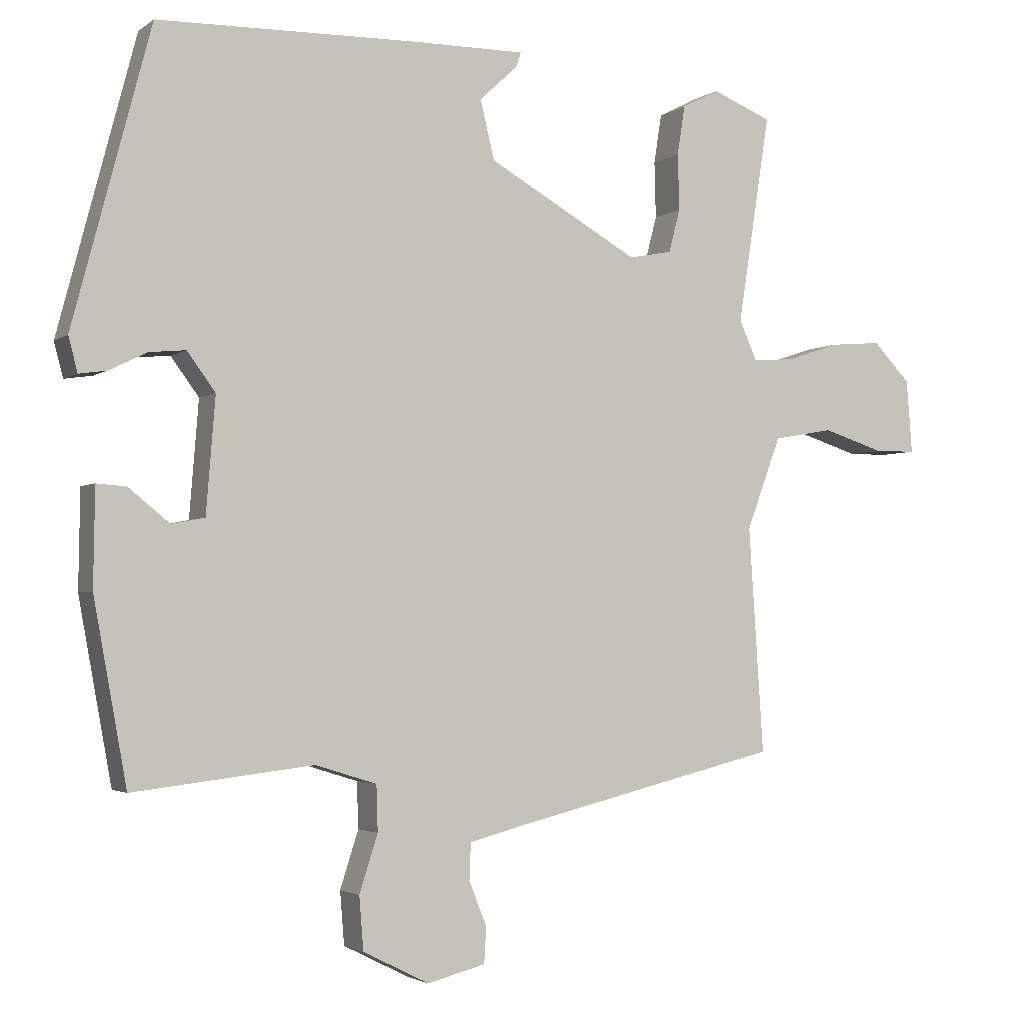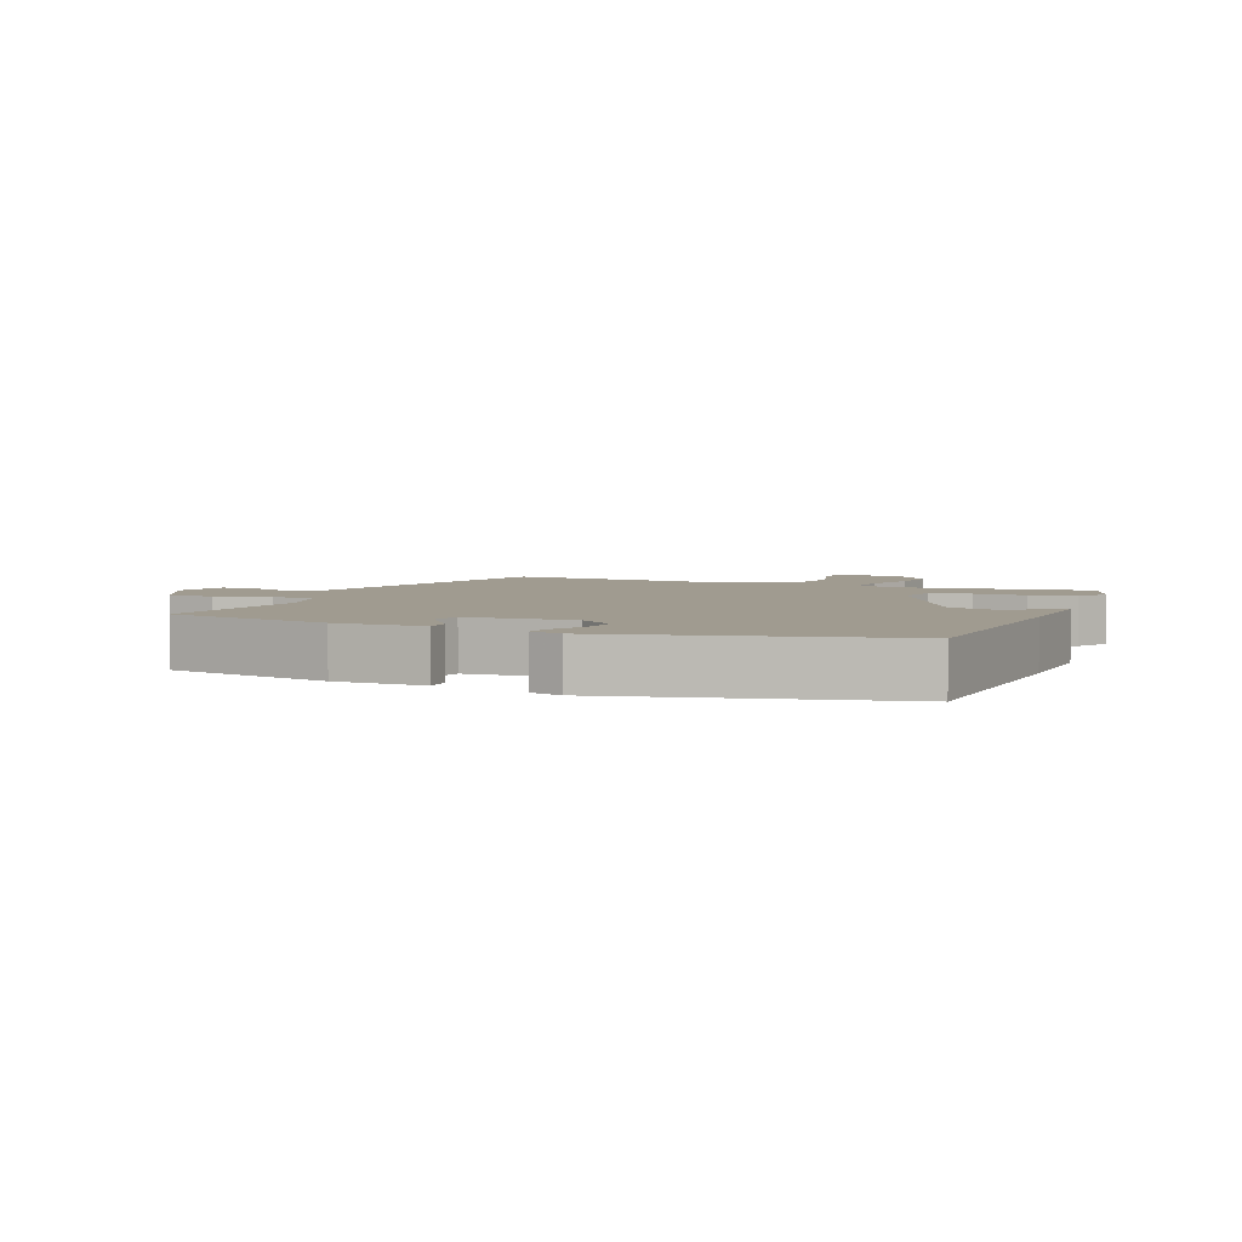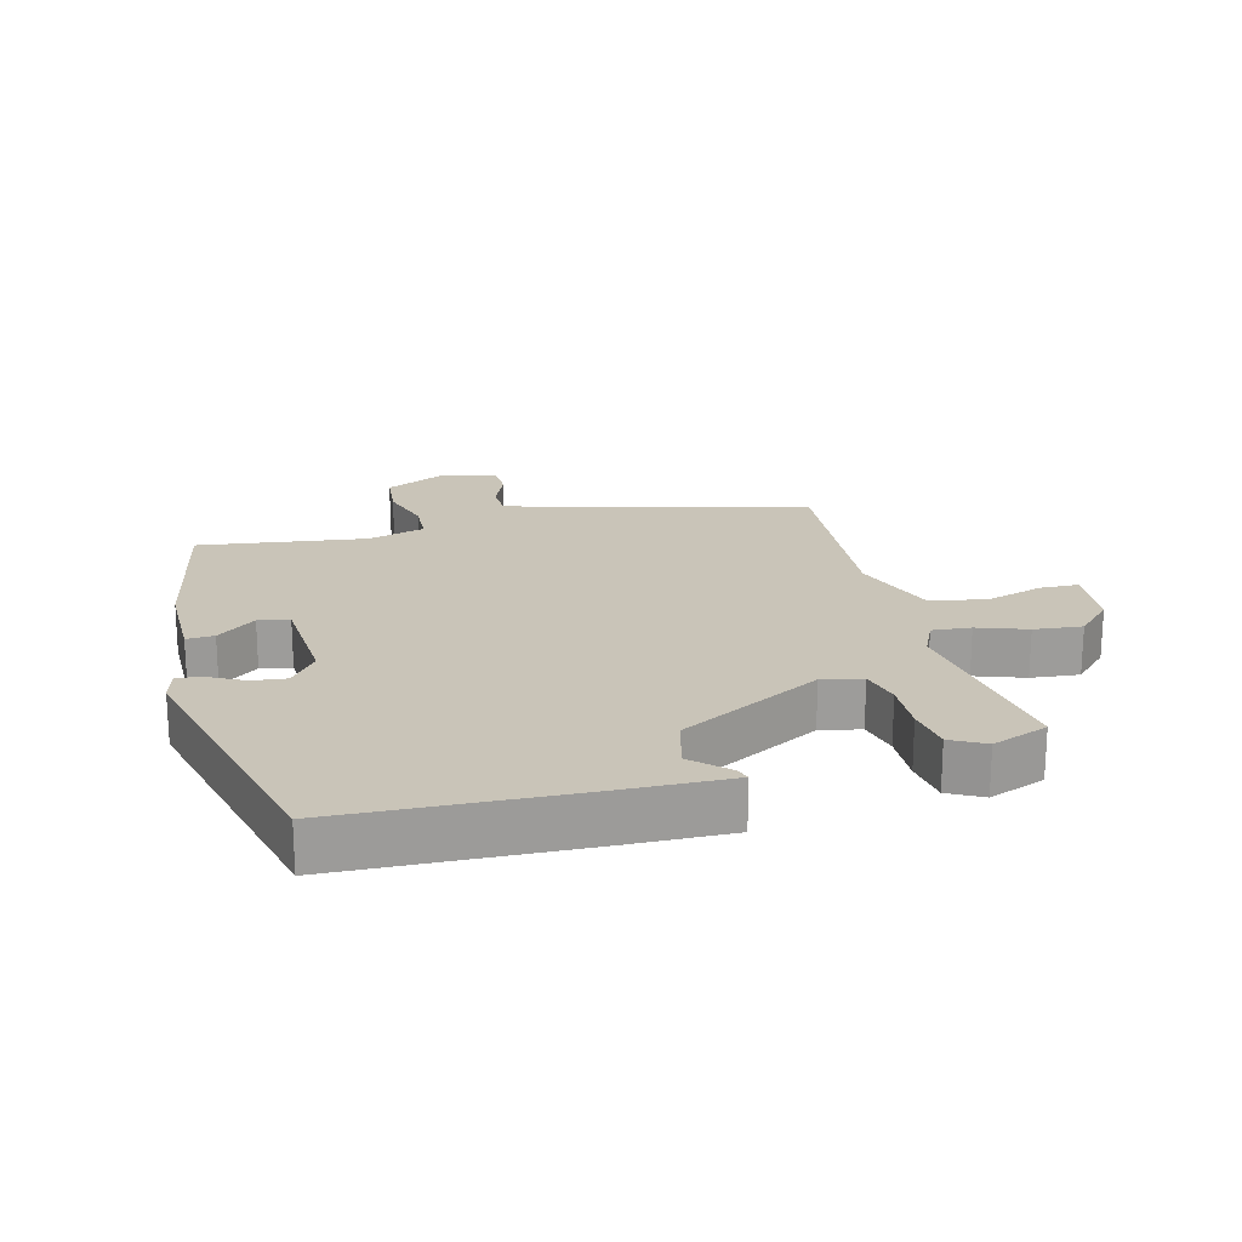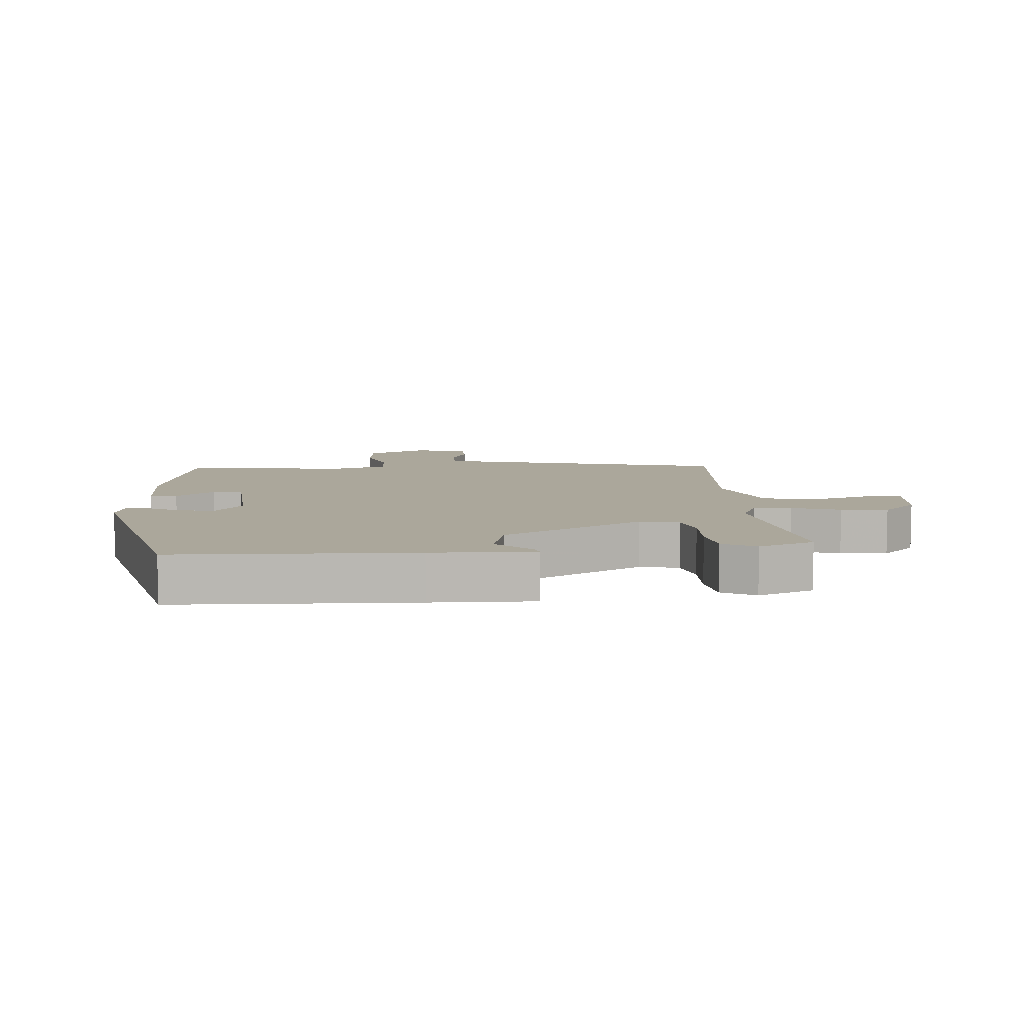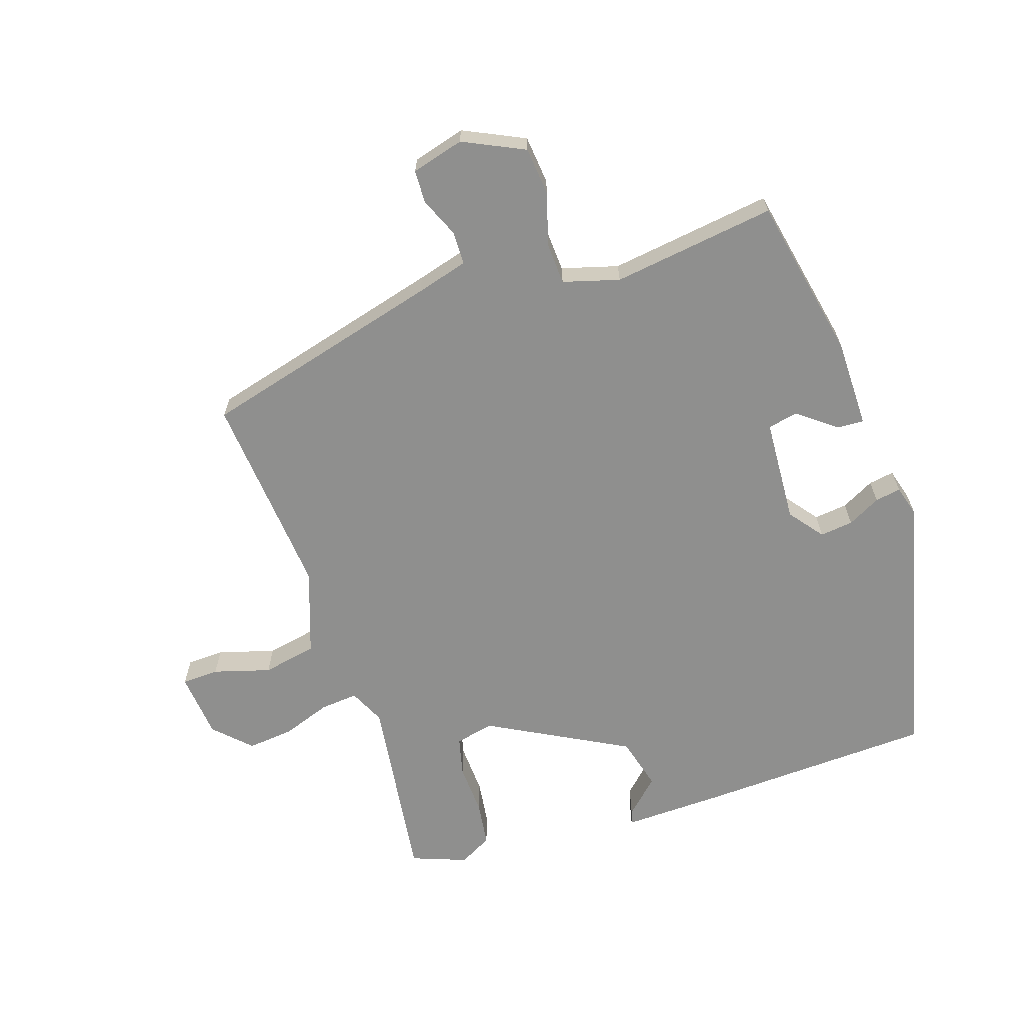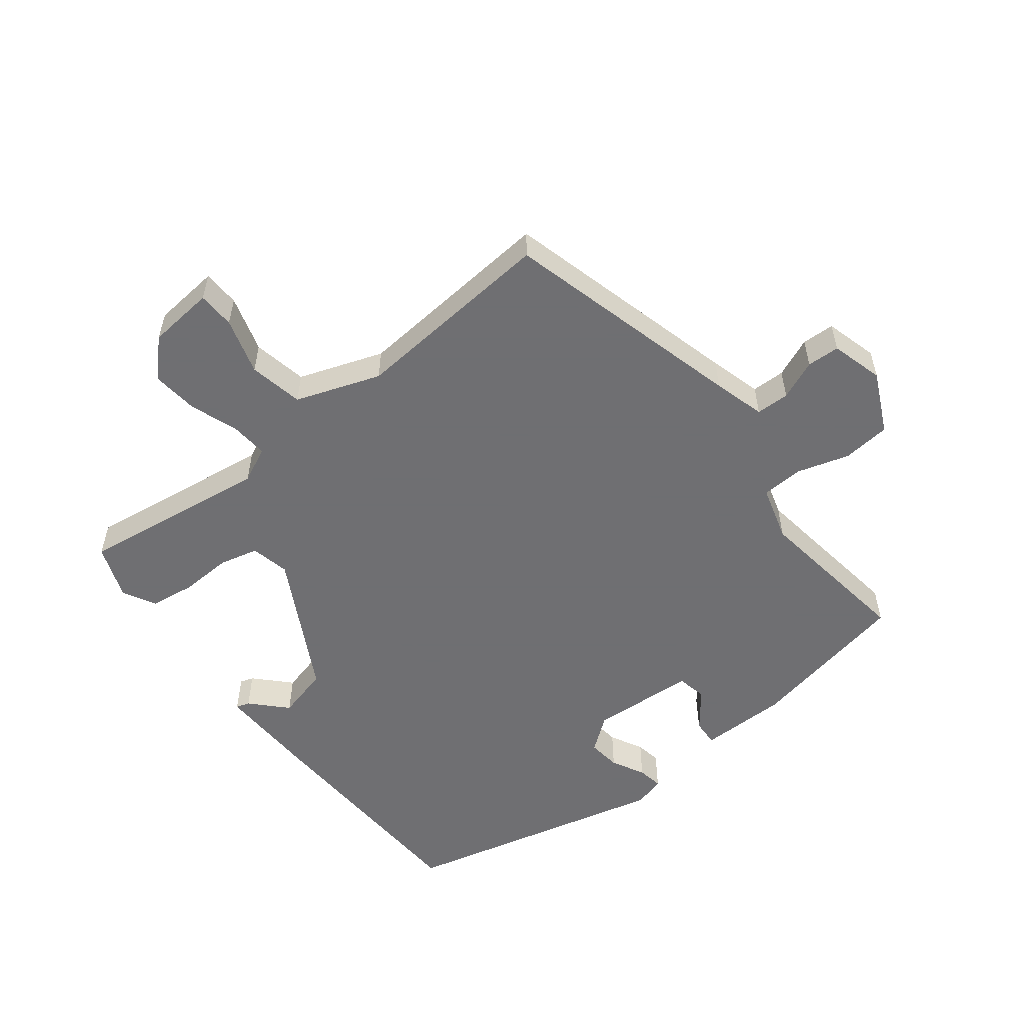
<metadata>
{"format":"obj","ext":"obj","renderer":"f3d","projection":"perspective","resolution":1024,"background":"white","views":[{"elev":-2.8,"azim":-25.2,"up":"+Z"},{"elev":4.2,"azim":-66.2,"up":"+Y"},{"elev":20.2,"azim":-13.7,"up":"+Y"},{"elev":8.1,"azim":-3.8,"up":"+Y"},{"elev":-65.3,"azim":-160.5,"up":"+Y"},{"elev":-54.7,"azim":129.0,"up":"+Y"}]}
</metadata>
<code>
v -0.453 0.07 -0.489
v -0.5 0.07 -0.233
v -0.498 0.07 -0.095
v -0.456 0.07 -0.098
v -0.398 0.07 -0.145
v -0.351 0.07 -0.136
v -0.338 0.07 0.027
v -0.378 0.07 0.081
v -0.43 0.07 0.076
v -0.482 0.07 0.05
v -0.522 0.07 0.044
v -0.535 0.07 0.093
v -0.425 0.07 0.51
v -0.057 0.07 0.518
v 0.102 0.07 0.519
v 0.095 0.07 0.498
v 0.041 0.07 0.448
v 0.061 0.07 0.365
v 0.275 0.07 0.244
v 0.336 0.07 0.256
v 0.352 0.07 0.317
v 0.35 0.07 0.397
v 0.361 0.07 0.467
v 0.413 0.07 0.494
v 0.498 0.07 0.46
v 0.452 0.07 0.164
v 0.477 0.07 0.108
v 0.536 0.07 0.112
v 0.611 0.07 0.137
v 0.684 0.07 0.143
v 0.737 0.07 0.088
v 0.745 0.07 -0.016
v 0.687 0.07 -0.017
v 0.599 0.07 0.011
v 0.514 0.07 -0.004
v 0.465 0.07 -0.135
v 0.486 0.07 -0.455
v 0.108 0.07 -0.547
v 0.027 0.07 -0.568
v 0.025 0.07 -0.62
v 0.05 0.07 -0.682
v 0.047 0.07 -0.733
v -0.035 0.07 -0.754
v -0.129 0.07 -0.707
v -0.135 0.07 -0.632
v -0.109 0.07 -0.551
v -0.111 0.07 -0.486
v -0.198 0.07 -0.459
v -0.453 0 -0.489
v -0.5 0 -0.233
v -0.498 0 -0.095
v -0.456 0 -0.098
v -0.398 0 -0.145
v -0.351 0 -0.136
v -0.338 0 0.027
v -0.378 0 0.081
v -0.43 0 0.076
v -0.482 0 0.05
v -0.522 0 0.044
v -0.535 0 0.093
v -0.425 0 0.51
v -0.057 0 0.518
v 0.102 0 0.519
v 0.095 0 0.498
v 0.041 0 0.448
v 0.061 0 0.365
v 0.275 0 0.244
v 0.336 0 0.256
v 0.352 0 0.317
v 0.35 0 0.397
v 0.361 0 0.467
v 0.413 0 0.494
v 0.498 0 0.46
v 0.452 0 0.164
v 0.477 0 0.108
v 0.536 0 0.112
v 0.611 0 0.137
v 0.684 0 0.143
v 0.737 0 0.088
v 0.745 0 -0.016
v 0.687 0 -0.017
v 0.599 0 0.011
v 0.514 0 -0.004
v 0.465 0 -0.135
v 0.486 0 -0.455
v 0.108 0 -0.547
v 0.027 0 -0.568
v 0.025 0 -0.62
v 0.05 0 -0.682
v 0.047 0 -0.733
v -0.035 0 -0.754
v -0.129 0 -0.707
v -0.135 0 -0.632
v -0.109 0 -0.551
v -0.111 0 -0.486
v -0.198 0 -0.459
f 43 44 45 46
f 43 46 47
f 40 41 42 43
f 39 40 43 47
f 38 39 47
f 36 37 38 47
f 35 36 47 48
f 31 32 33 34
f 31 34 35
f 28 29 30 31
f 27 28 31 35
f 26 27 35 48
f 21 22 23 24
f 20 21 24 25
f 14 15 16 17
f 14 17 18
f 13 14 18
f 12 13 18 19
f 9 10 11 12
f 8 9 12 19
f 2 3 4 5
f 2 5 6
f 1 2 6
f 48 1 6
f 20 25 26 48
f 20 48 6 7
f 7 8 19 20
f 94 93 92 91
f 95 94 91
f 91 90 89 88
f 95 91 88 87
f 95 87 86
f 95 86 85 84
f 96 95 84 83
f 82 81 80 79
f 83 82 79
f 79 78 77 76
f 83 79 76 75
f 96 83 75 74
f 72 71 70 69
f 73 72 69 68
f 65 64 63 62
f 66 65 62
f 66 62 61
f 67 66 61 60
f 60 59 58 57
f 67 60 57 56
f 53 52 51 50
f 54 53 50
f 54 50 49
f 54 49 96
f 96 74 73 68
f 55 54 96 68
f 68 67 56 55
f 1 49 50 2
f 2 50 51 3
f 3 51 52 4
f 4 52 53 5
f 5 53 54 6
f 6 54 55 7
f 7 55 56 8
f 8 56 57 9
f 9 57 58 10
f 10 58 59 11
f 11 59 60 12
f 12 60 61 13
f 13 61 62 14
f 14 62 63 15
f 15 63 64 16
f 16 64 65 17
f 17 65 66 18
f 18 66 67 19
f 19 67 68 20
f 20 68 69 21
f 21 69 70 22
f 22 70 71 23
f 23 71 72 24
f 24 72 73 25
f 25 73 74 26
f 26 74 75 27
f 27 75 76 28
f 28 76 77 29
f 29 77 78 30
f 30 78 79 31
f 31 79 80 32
f 32 80 81 33
f 33 81 82 34
f 34 82 83 35
f 35 83 84 36
f 36 84 85 37
f 37 85 86 38
f 38 86 87 39
f 39 87 88 40
f 40 88 89 41
f 41 89 90 42
f 42 90 91 43
f 43 91 92 44
f 44 92 93 45
f 45 93 94 46
f 46 94 95 47
f 47 95 96 48
f 48 96 49 1

</code>
